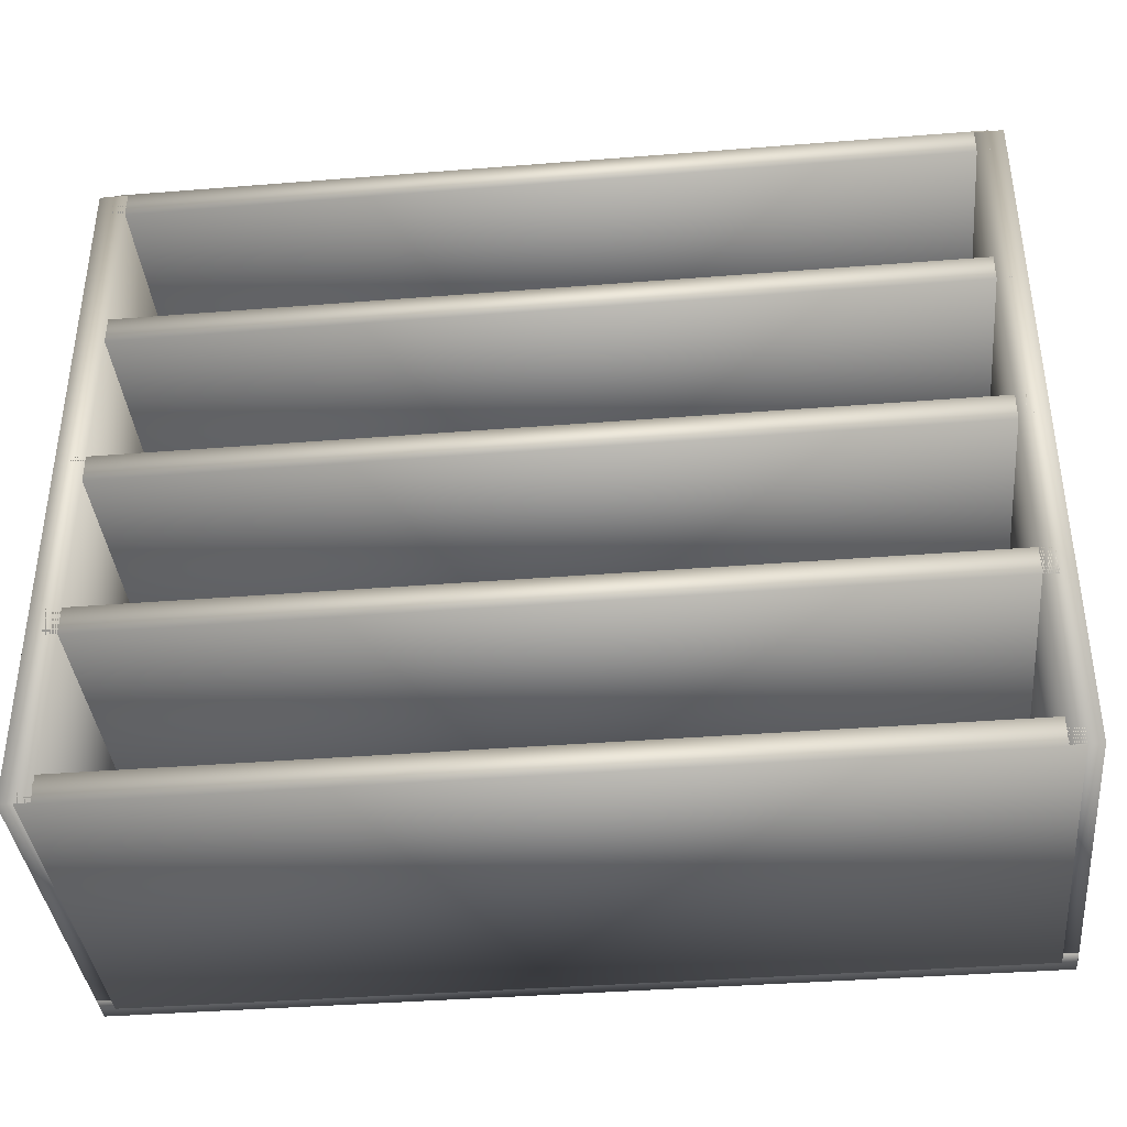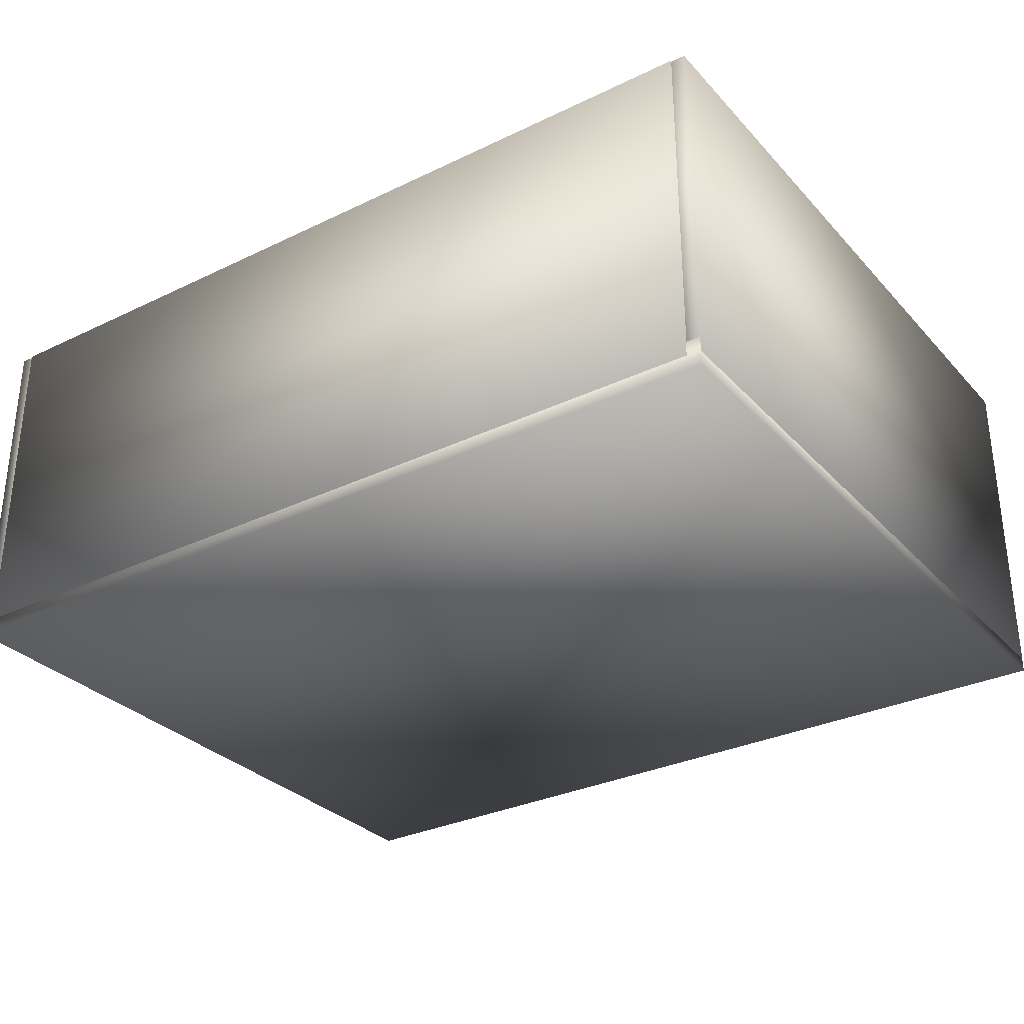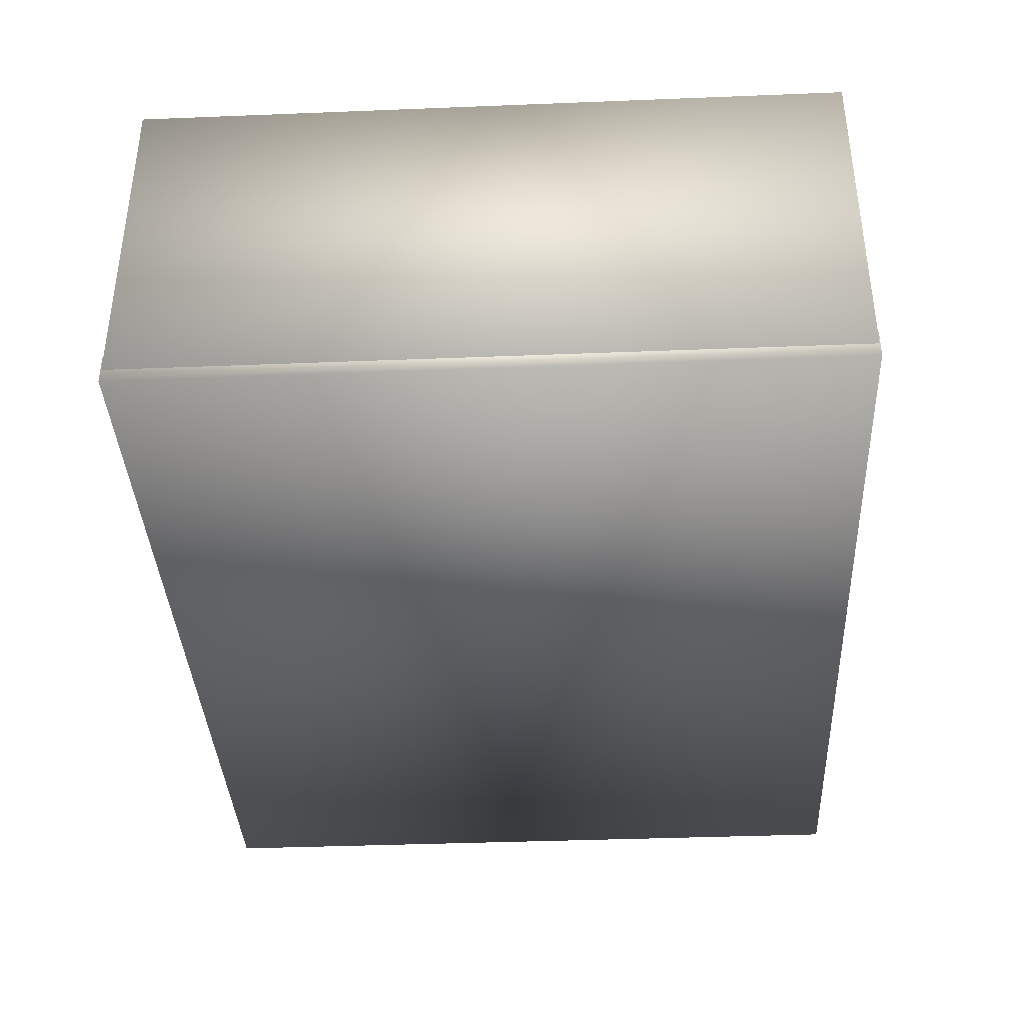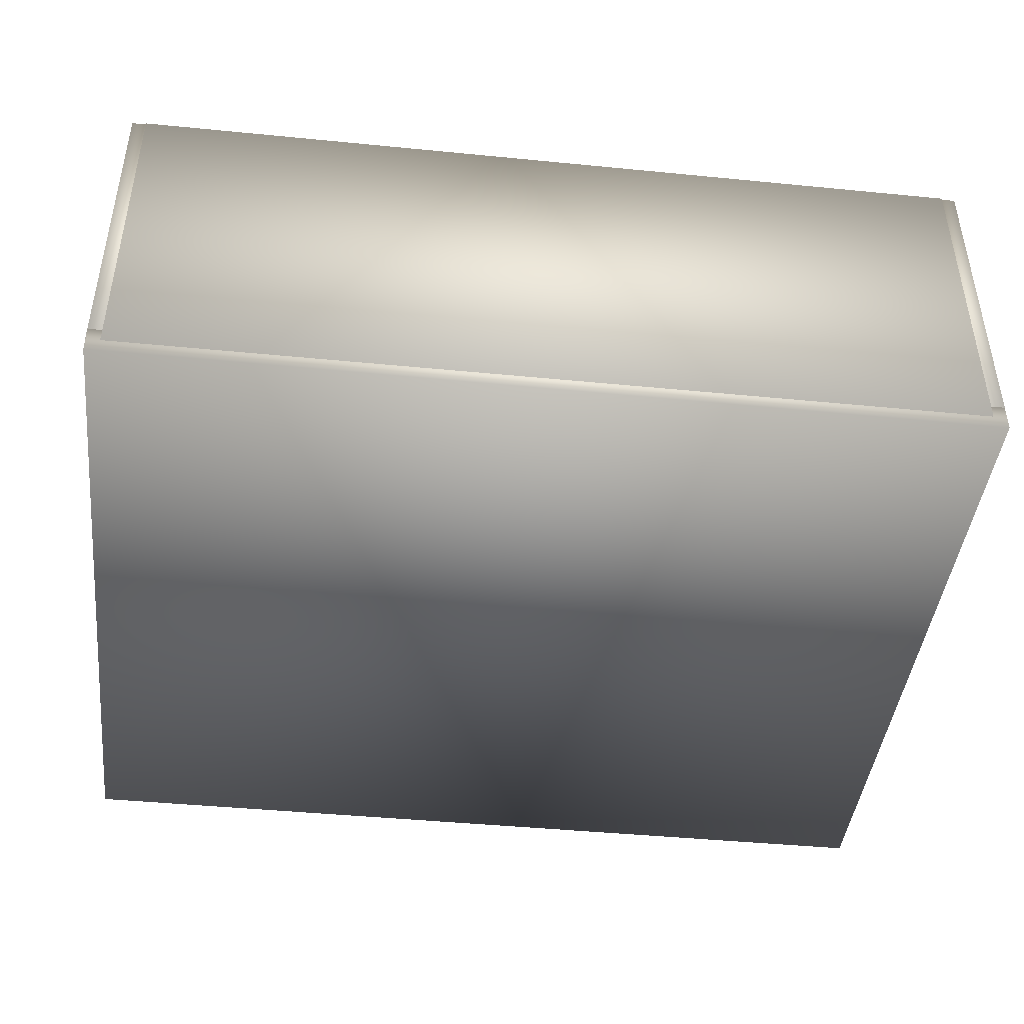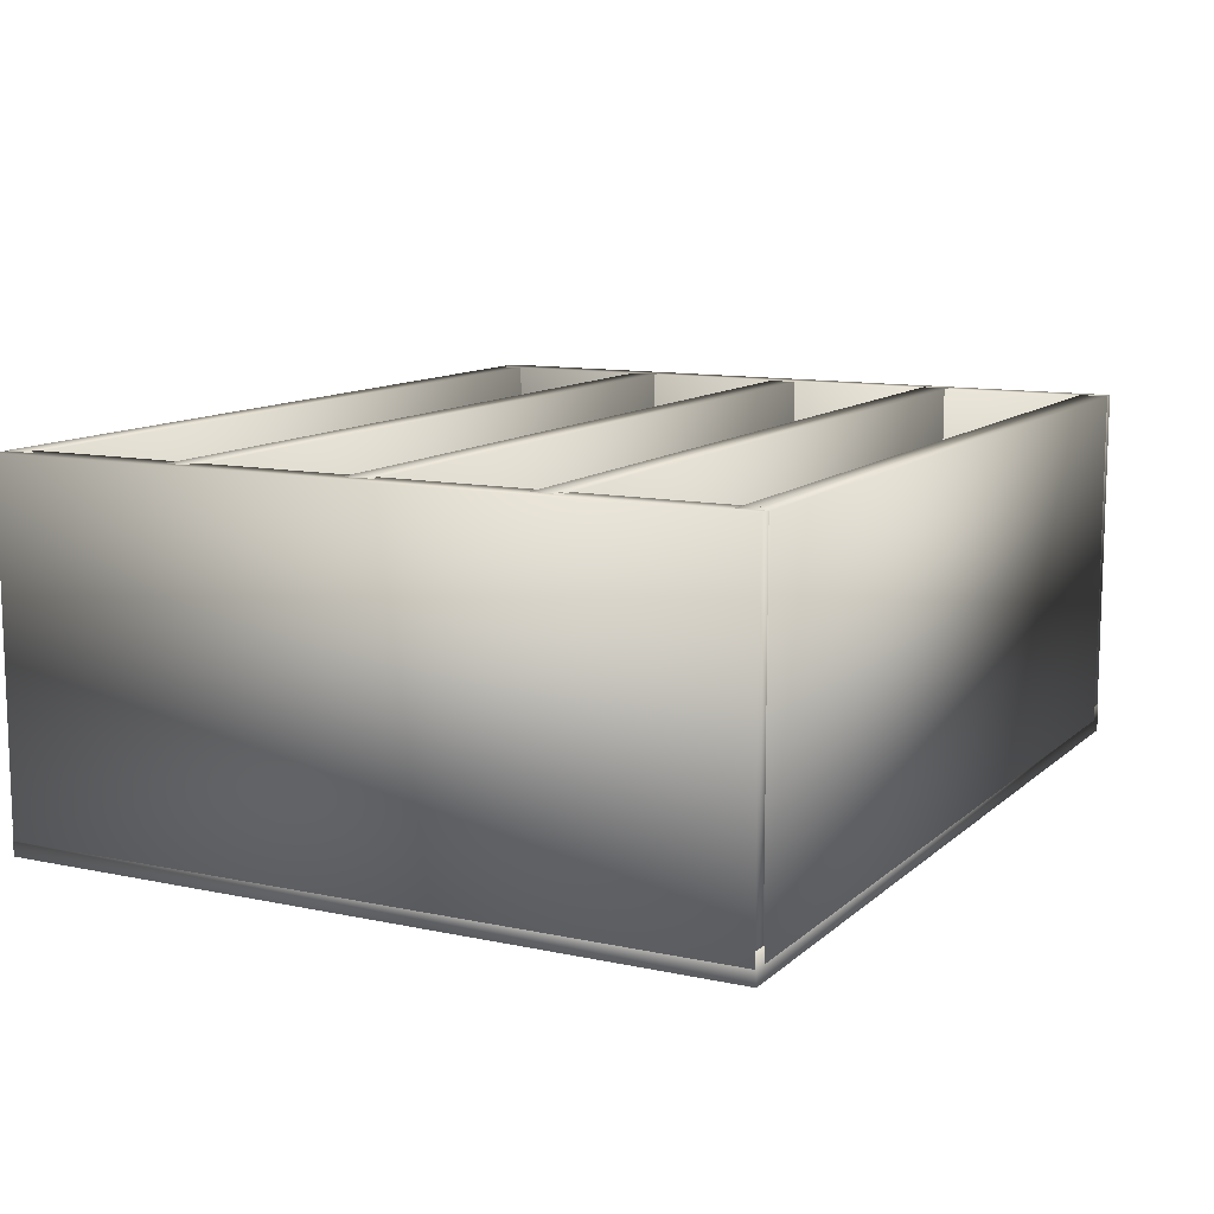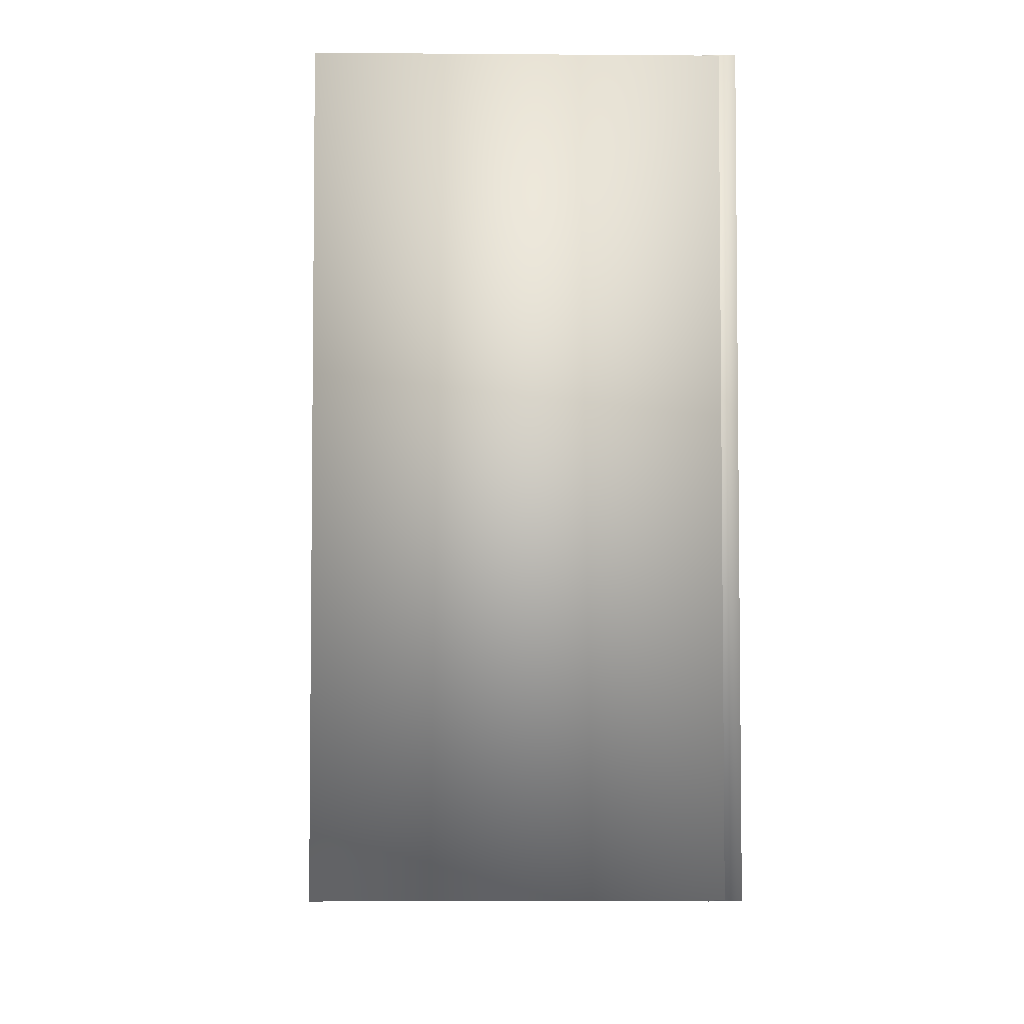
<metadata>
{"format":"obj","ext":"obj","renderer":"f3d","projection":"perspective","resolution":1024,"background":"white","views":[{"elev":-38.6,"azim":5.7,"up":"+Y"},{"elev":-31.0,"azim":34.5,"up":"+Z"},{"elev":-37.9,"azim":-87.1,"up":"+Z"},{"elev":-43.8,"azim":173.4,"up":"+Z"},{"elev":11.2,"azim":-62.4,"up":"+Z"},{"elev":-4.4,"azim":88.5,"up":"+Y"}]}
</metadata>
<code>
v 0.04026 0.025 0.04026
v 0.9597 0.025 0.04026
v 0.9597 0.05553 0.04026
v 0.04026 0.05553 0.04026
v 0.04026 0.025 0.4081
v 0.9597 0.025 0.4081
v 0.9597 0.05553 0.4081
v 0.04026 0.05553 0.4081
v 0.02555 0.02555 0.025
v 0.9744 0.02555 0.025
v 0.9744 0.7906 0.025
v 0.02555 0.7906 0.025
v 0.02555 0.02555 0.05553
v 0.9744 0.02555 0.05553
v 0.9744 0.7906 0.05553
v 0.02555 0.7906 0.05553
v 0.04026 0.2089 0.04026
v 0.9597 0.2089 0.04026
v 0.9597 0.2394 0.04026
v 0.04026 0.2394 0.04026
v 0.04026 0.2089 0.4081
v 0.9597 0.2089 0.4081
v 0.9597 0.2394 0.4081
v 0.04026 0.2394 0.4081
v 0.04026 0.3928 0.04026
v 0.9597 0.3928 0.04026
v 0.9597 0.4233 0.04026
v 0.04026 0.4233 0.04026
v 0.04026 0.3928 0.4081
v 0.9597 0.3928 0.4081
v 0.9597 0.4233 0.4081
v 0.04026 0.4233 0.4081
v 0.04026 0.5767 0.04026
v 0.9597 0.5767 0.04026
v 0.9597 0.6072 0.04026
v 0.04026 0.6072 0.04026
v 0.04026 0.5767 0.4081
v 0.9597 0.5767 0.4081
v 0.9597 0.6072 0.4081
v 0.04026 0.6072 0.4081
v 0.04026 0.7606 0.04026
v 0.9597 0.7606 0.04026
v 0.9597 0.7911 0.04026
v 0.04026 0.7911 0.04026
v 0.04026 0.7606 0.4081
v 0.9597 0.7606 0.4081
v 0.9597 0.7911 0.4081
v 0.04026 0.7911 0.4081
v 0.025 0.02647 0.04026
v 0.05553 0.02647 0.04026
v 0.05553 0.7896 0.04026
v 0.025 0.7896 0.04026
v 0.025 0.02647 0.4081
v 0.05553 0.02647 0.4081
v 0.05553 0.7896 0.4081
v 0.025 0.7896 0.4081
v 0.9445 0.02647 0.04026
v 0.975 0.02647 0.04026
v 0.975 0.7896 0.04026
v 0.9445 0.7896 0.04026
v 0.9445 0.02647 0.4081
v 0.975 0.02647 0.4081
v 0.975 0.7896 0.4081
v 0.9445 0.7896 0.4081
f 1 4 2
f 2 4 3
f 1 6 5
f 1 2 6
f 1 5 4
f 4 5 8
f 4 8 7
f 4 7 3
f 2 7 6
f 2 3 7
f 6 8 5
f 6 7 8
f 9 12 10
f 10 12 11
f 9 14 13
f 9 10 14
f 9 13 12
f 12 13 16
f 12 16 15
f 12 15 11
f 10 15 14
f 10 11 15
f 14 16 13
f 14 15 16
f 17 20 18
f 18 20 19
f 17 22 21
f 17 18 22
f 17 21 20
f 20 21 24
f 20 24 23
f 20 23 19
f 18 23 22
f 18 19 23
f 22 24 21
f 22 23 24
f 25 28 26
f 26 28 27
f 25 30 29
f 25 26 30
f 25 29 28
f 28 29 32
f 28 32 31
f 28 31 27
f 26 31 30
f 26 27 31
f 30 32 29
f 30 31 32
f 33 36 34
f 34 36 35
f 33 38 37
f 33 34 38
f 33 37 36
f 36 37 40
f 36 40 39
f 36 39 35
f 34 39 38
f 34 35 39
f 38 40 37
f 38 39 40
f 41 44 42
f 42 44 43
f 41 46 45
f 41 42 46
f 41 45 44
f 44 45 48
f 44 48 47
f 44 47 43
f 42 47 46
f 42 43 47
f 46 48 45
f 46 47 48
f 49 52 50
f 50 52 51
f 49 54 53
f 49 50 54
f 49 53 52
f 52 53 56
f 52 56 55
f 52 55 51
f 50 55 54
f 50 51 55
f 54 56 53
f 54 55 56
f 57 60 58
f 58 60 59
f 57 62 61
f 57 58 62
f 57 61 60
f 60 61 64
f 60 64 63
f 60 63 59
f 58 63 62
f 58 59 63
f 62 64 61
f 62 63 64

</code>
